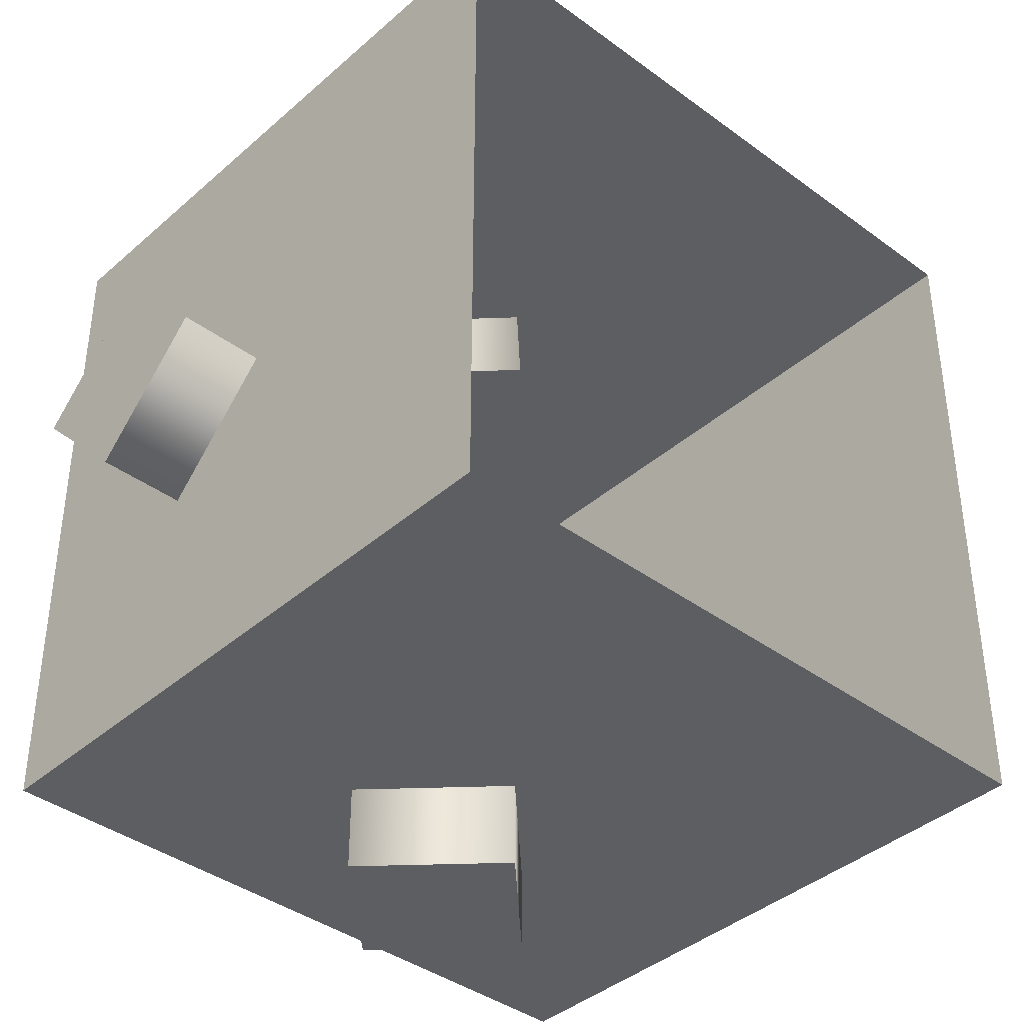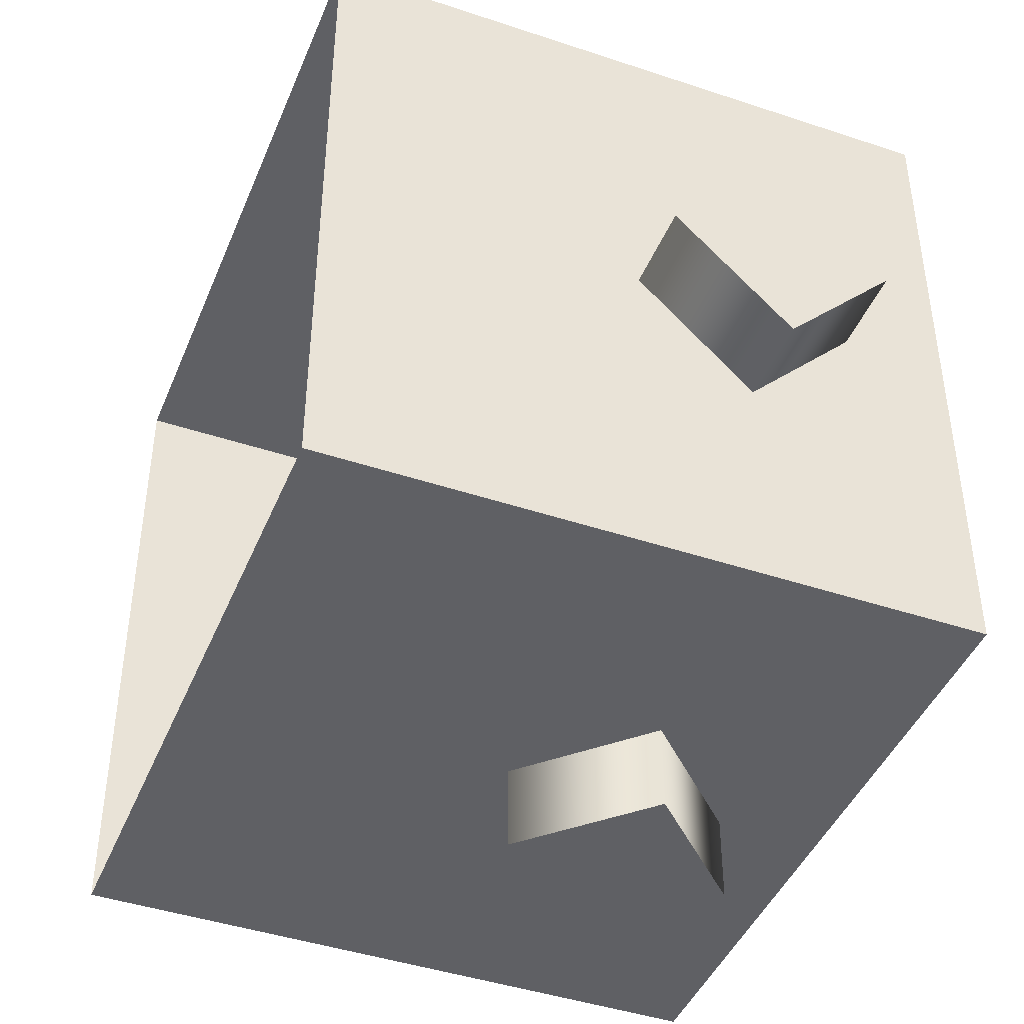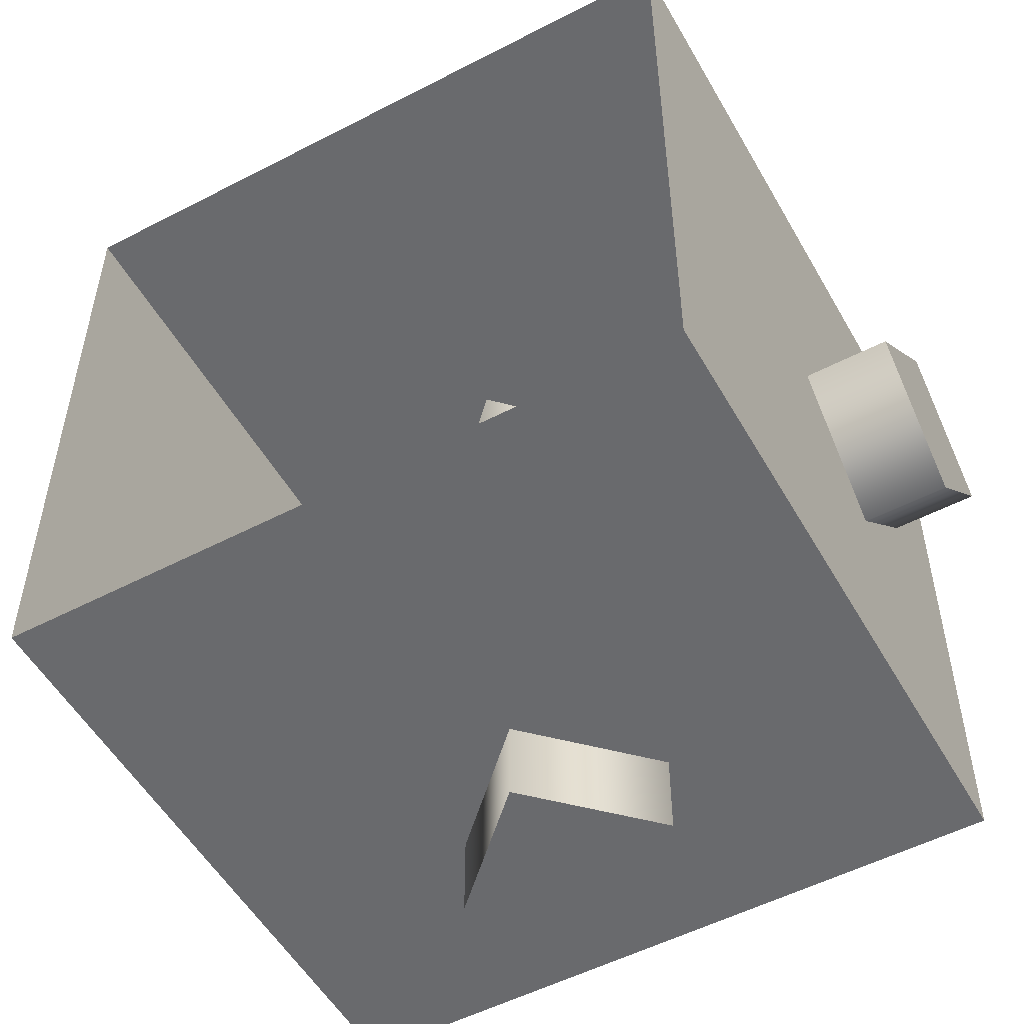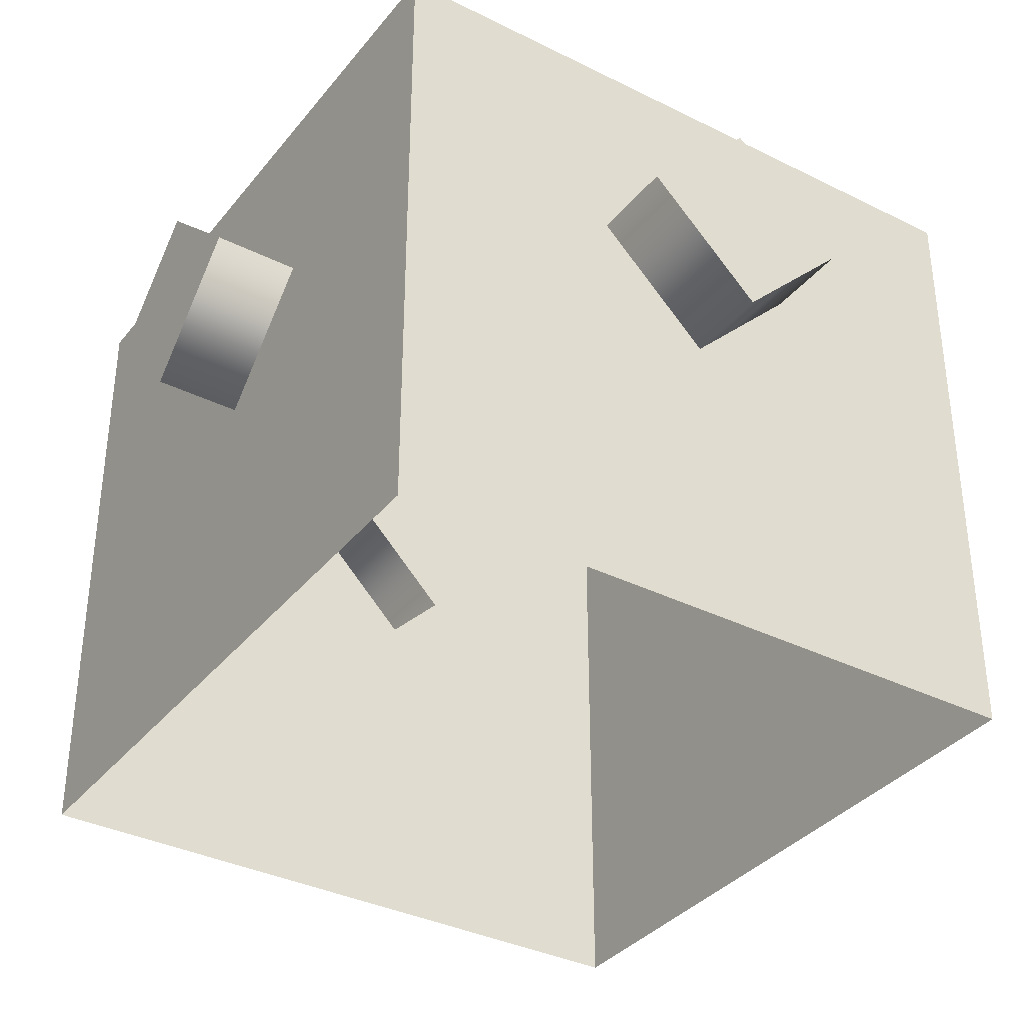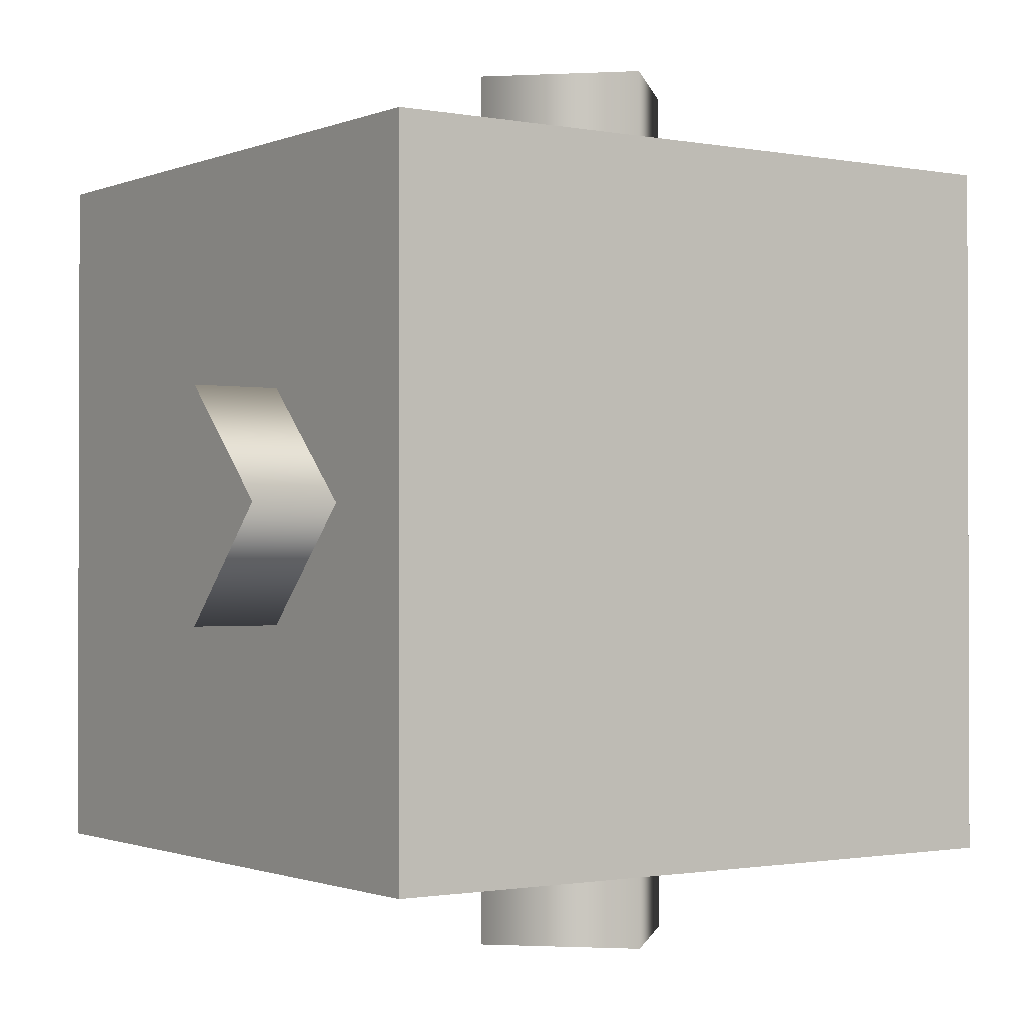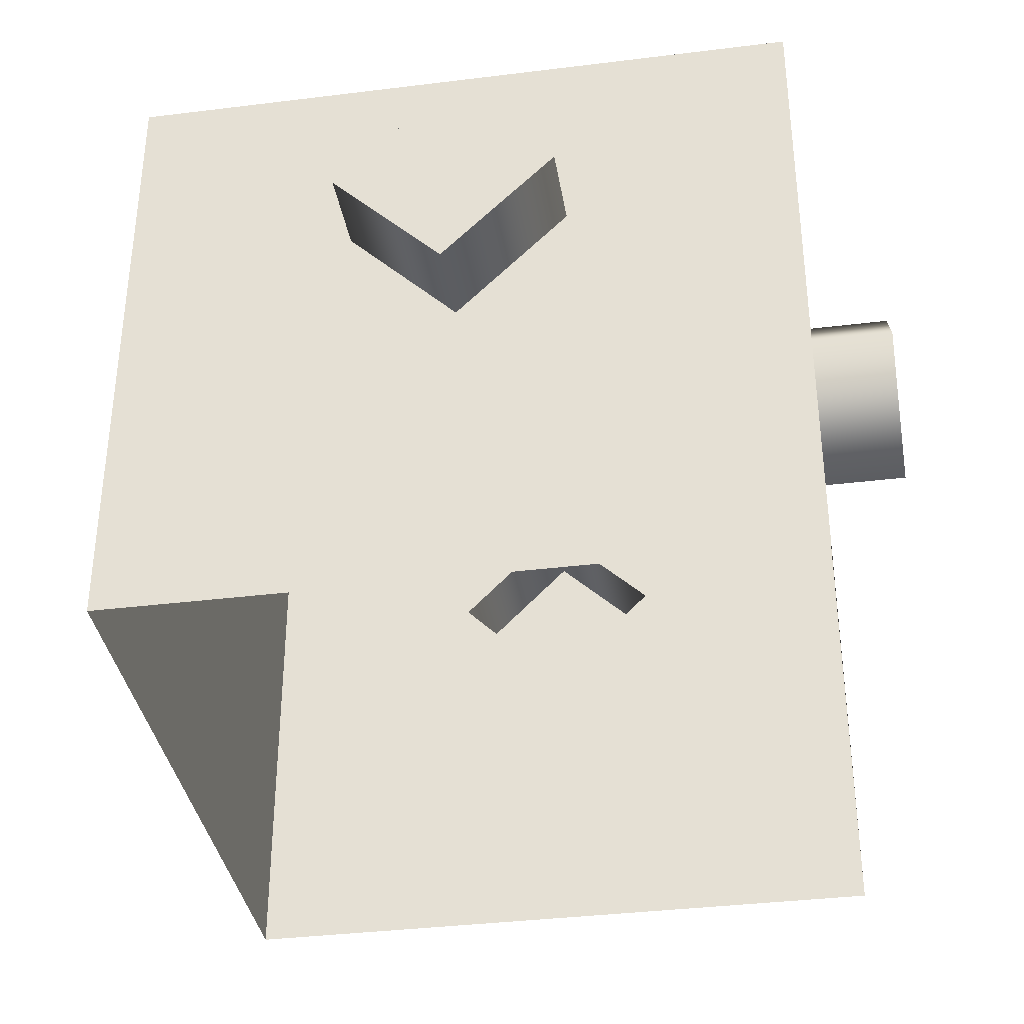
<metadata>
{"format":"obj","ext":"obj","renderer":"f3d","projection":"perspective","resolution":1024,"background":"white","views":[{"elev":-39.4,"azim":137.4,"up":"+Y"},{"elev":-43.6,"azim":-111.5,"up":"+Y"},{"elev":-53.0,"azim":-150.9,"up":"+Y"},{"elev":-35.6,"azim":-33.3,"up":"+Z"},{"elev":-1.1,"azim":-34.8,"up":"+Y"},{"elev":-36.3,"azim":-80.8,"up":"+Z"}]}
</metadata>
<code>
g connector.001_Cube.003
v -0.2 -0.2 -0.25
v -0.2 0.2 -0.25
v 0.2 -0.2 -0.25
v 0.2 0.2 -0.25
v -0.2 -0.2 0.1258
v -0.2 0.2 0.1258
v 0.2 -0.2 0.1258
v 0.2 0.2 0.1258
v -0.2 -0.06491 0.0007
v -0.2 0.000725 0.06397
v 0.2 0.06447 0.000228
v 0.2 0.000253 -0.06493
v 0.2 -0.06491 0.0007
v 0.2 0.000725 0.06397
v 7.5e-05 0.2 -0.06461
v 0.06483 0.2 0.000146
v 7.5e-05 0.2 0.06491
v -0.06468 0.2 -0.000127
v 7.5e-05 -0.2 -0.06461
v 0.06483 -0.2 0.000146
v 7.5e-05 -0.2 0.06491
v -0.06468 -0.2 -0.000127
v -0.25 0.06447 0.000228
v -0.25 0.000253 -0.06493
v -0.25 -0.06491 0.0007
v -0.25 0.000725 0.06397
v 0.25 0.06447 0.000228
v 0.25 0.000253 -0.06493
v 0.25 -0.06491 0.0007
v 0.25 0.000725 0.06397
v 7.5e-05 0.25 -0.06461
v 0.06483 0.25 0.000146
v 7.5e-05 0.25 0.06491
v -0.06468 0.25 -0.000127
v 7.5e-05 -0.25 -0.06461
v 0.06483 -0.25 0.000146
v 7.5e-05 -0.25 0.06491
v -0.2 0.000253 -0.06493
v -0.06468 -0.25 -0.000127
v -0.2 0.06447 0.000228
f 4 2 15
f 9 38 1
f 13 14 7
f 13 30 14
f 1 3 19
f 40 10 6
f 34 15 18
f 8 11 4
f 14 27 11
f 8 17 6
f 38 25 24
f 5 21 7
f 26 24 25
f 30 28 27
f 33 31 34
f 37 35 36
f 20 35 19
f 11 28 12
f 10 25 9
f 21 36 20
f 40 26 10
f 15 32 16
f 22 37 21
f 16 33 17
f 19 39 22
f 17 34 18
f 13 28 29
f 38 23 40
f 8 5 7
f 2 6 18
f 15 16 4
f 16 8 4
f 2 18 15
f 5 6 10
f 5 10 9
f 38 2 1
f 5 9 1
f 3 4 12
f 3 12 13
f 14 8 7
f 7 3 13
f 13 29 30
f 3 7 20
f 19 22 1
f 22 5 1
f 3 20 19
f 6 2 40
f 2 38 40
f 34 31 15
f 8 14 11
f 11 12 4
f 14 30 27
f 8 16 17
f 17 18 6
f 38 9 25
f 5 22 21
f 21 20 7
f 26 23 24
f 30 29 28
f 33 32 31
f 37 39 35
f 20 36 35
f 11 27 28
f 10 26 25
f 21 37 36
f 40 23 26
f 15 31 32
f 22 39 37
f 16 32 33
f 19 35 39
f 17 33 34
f 13 12 28
f 38 24 23
f 8 6 5

</code>
